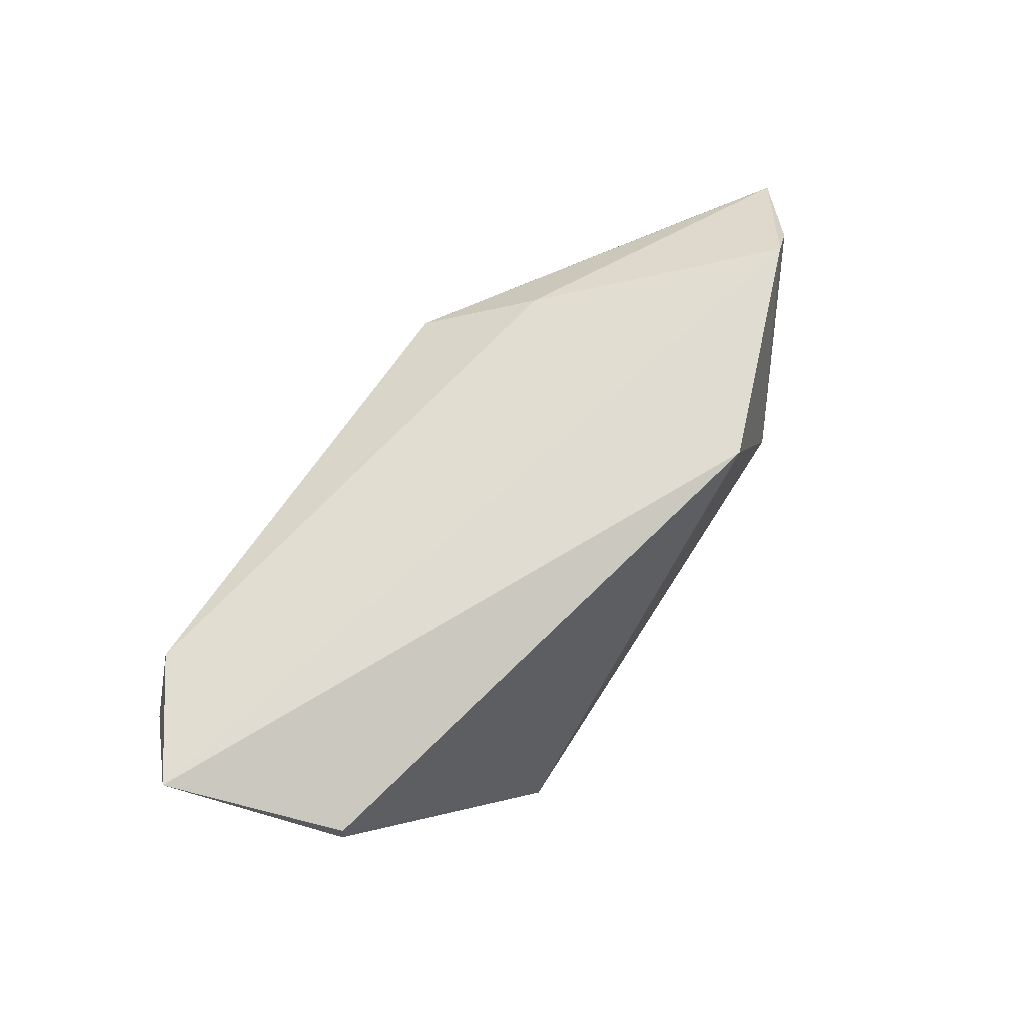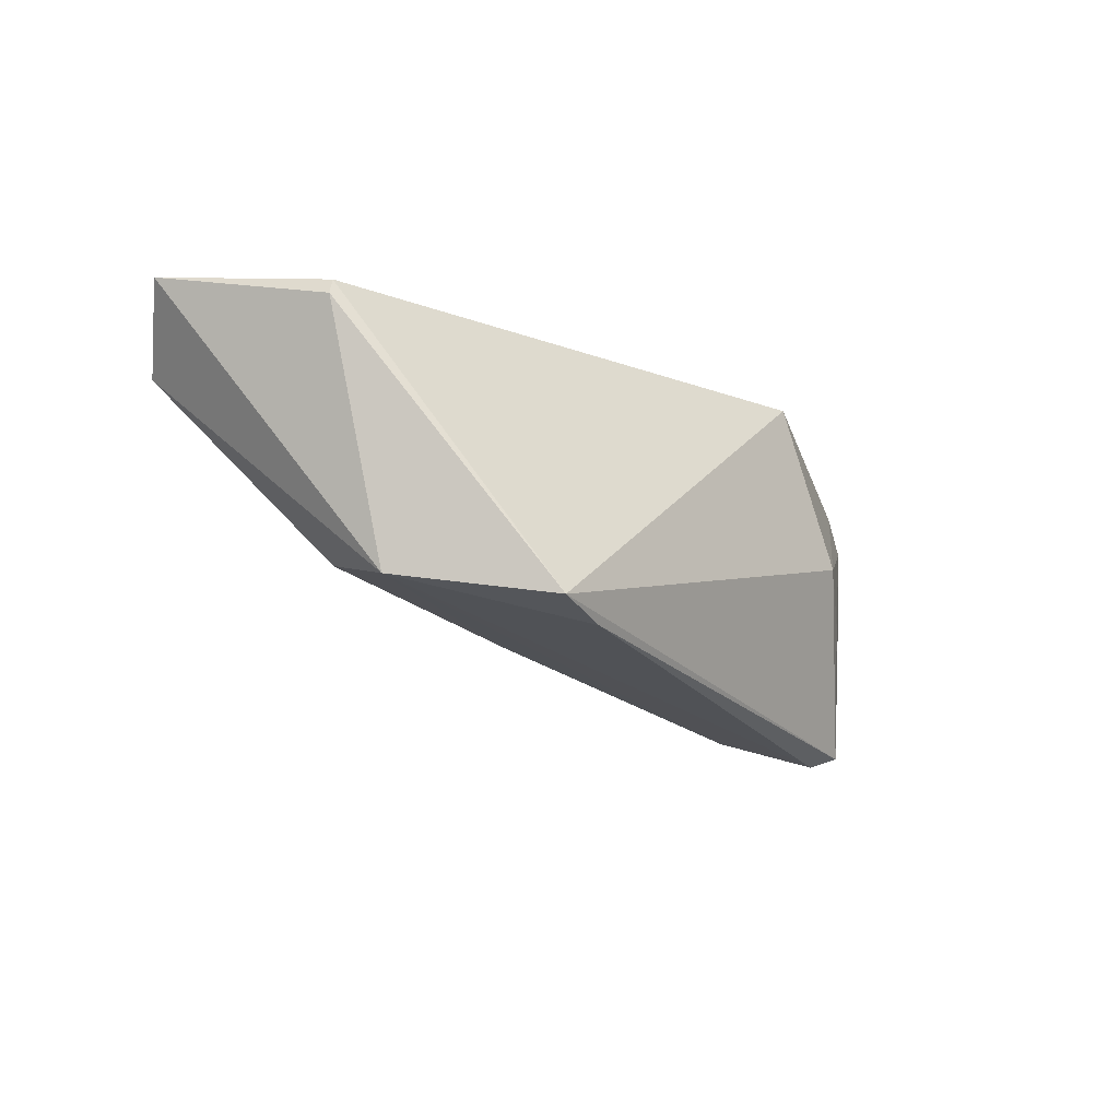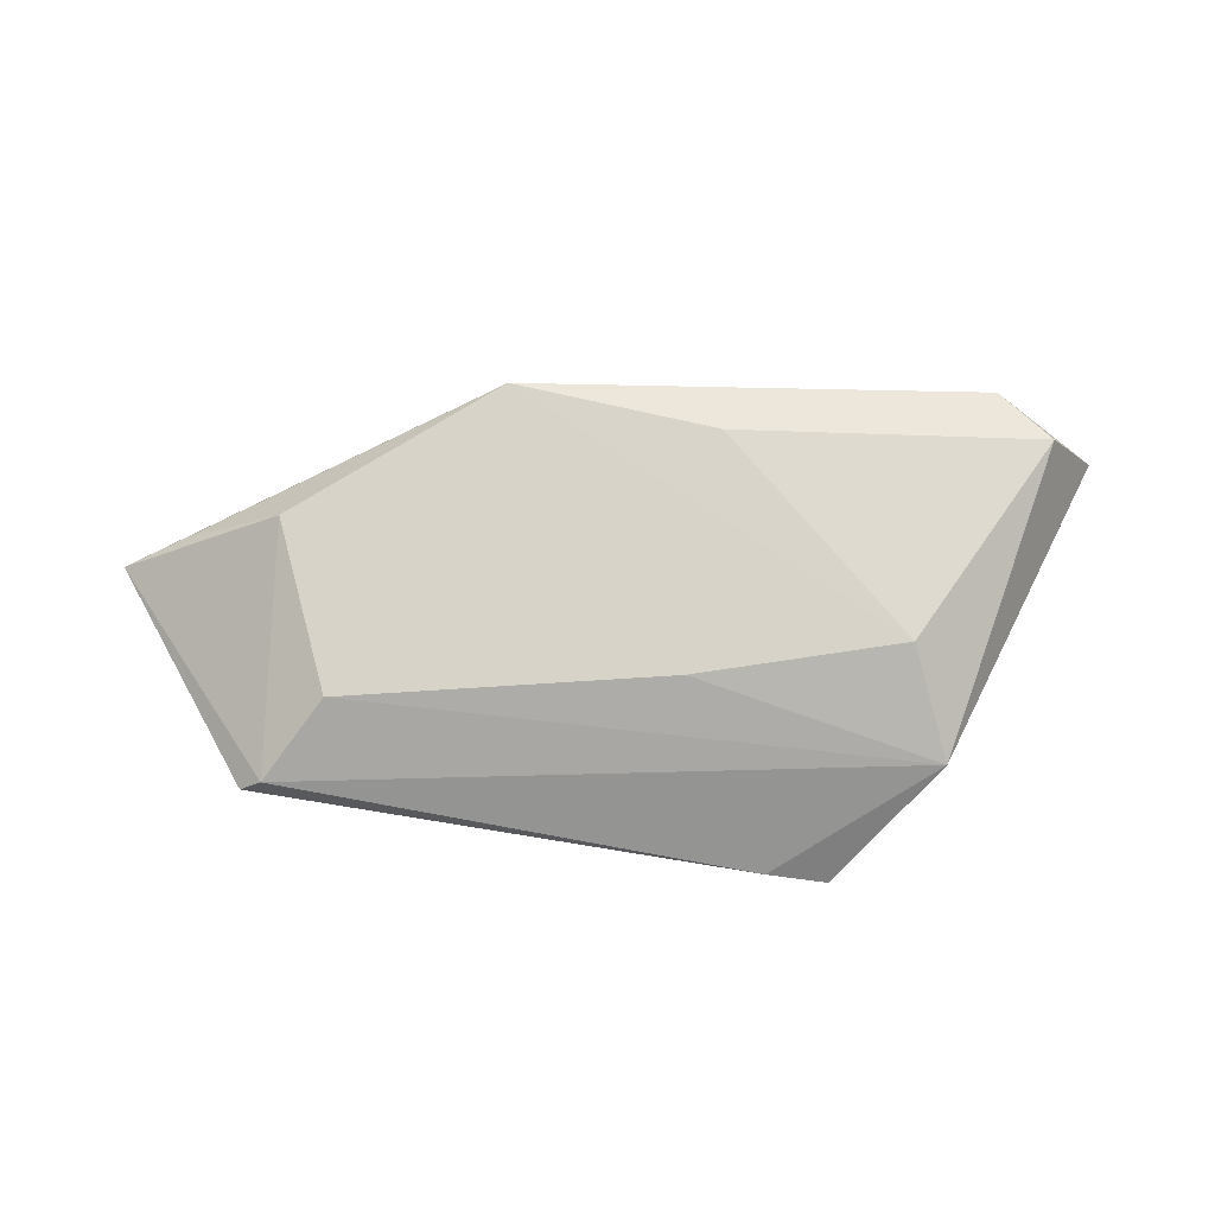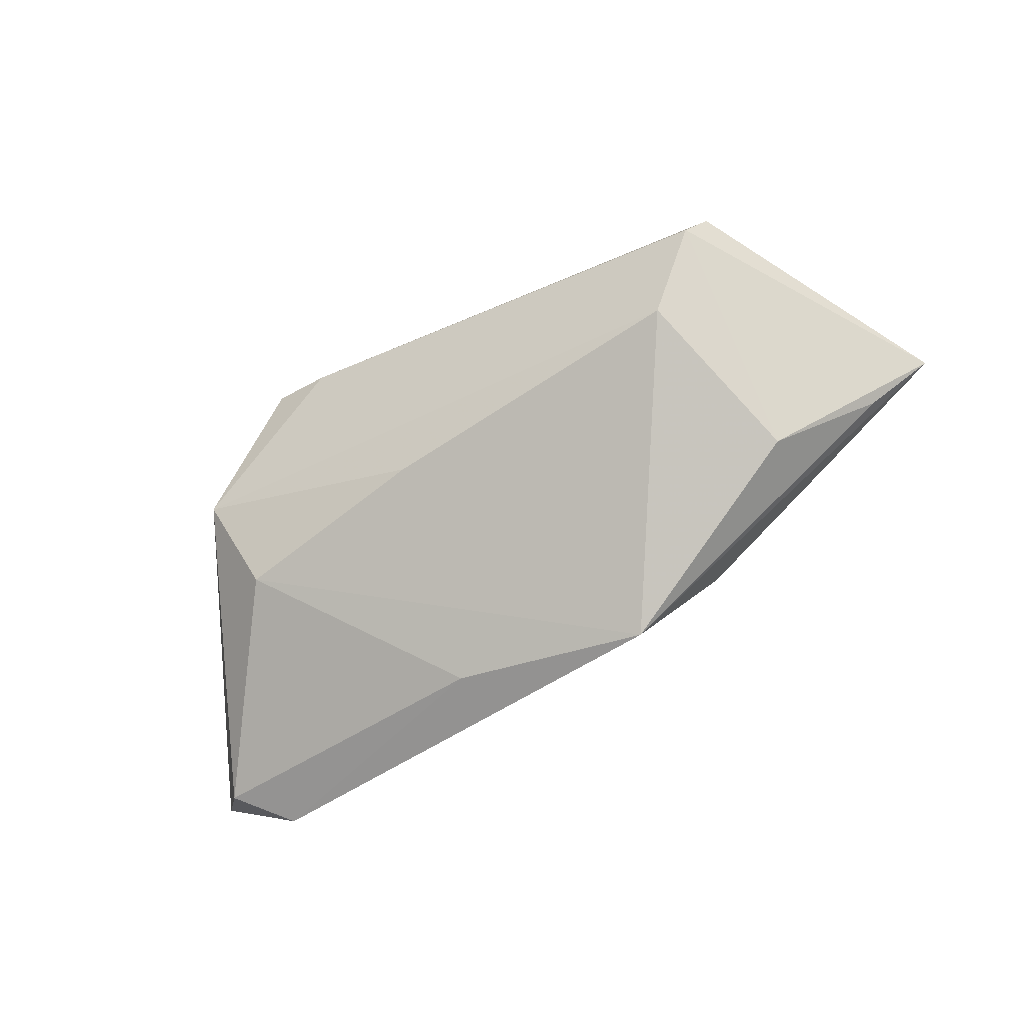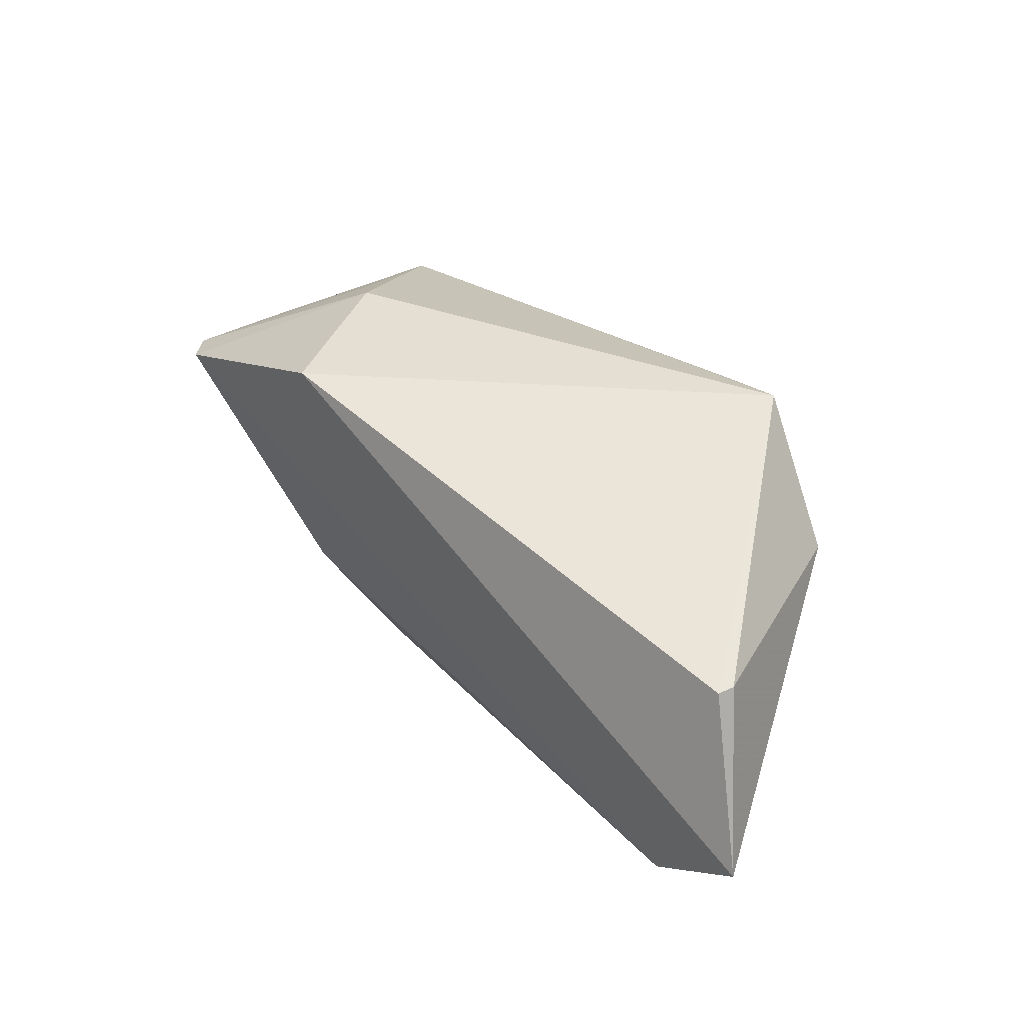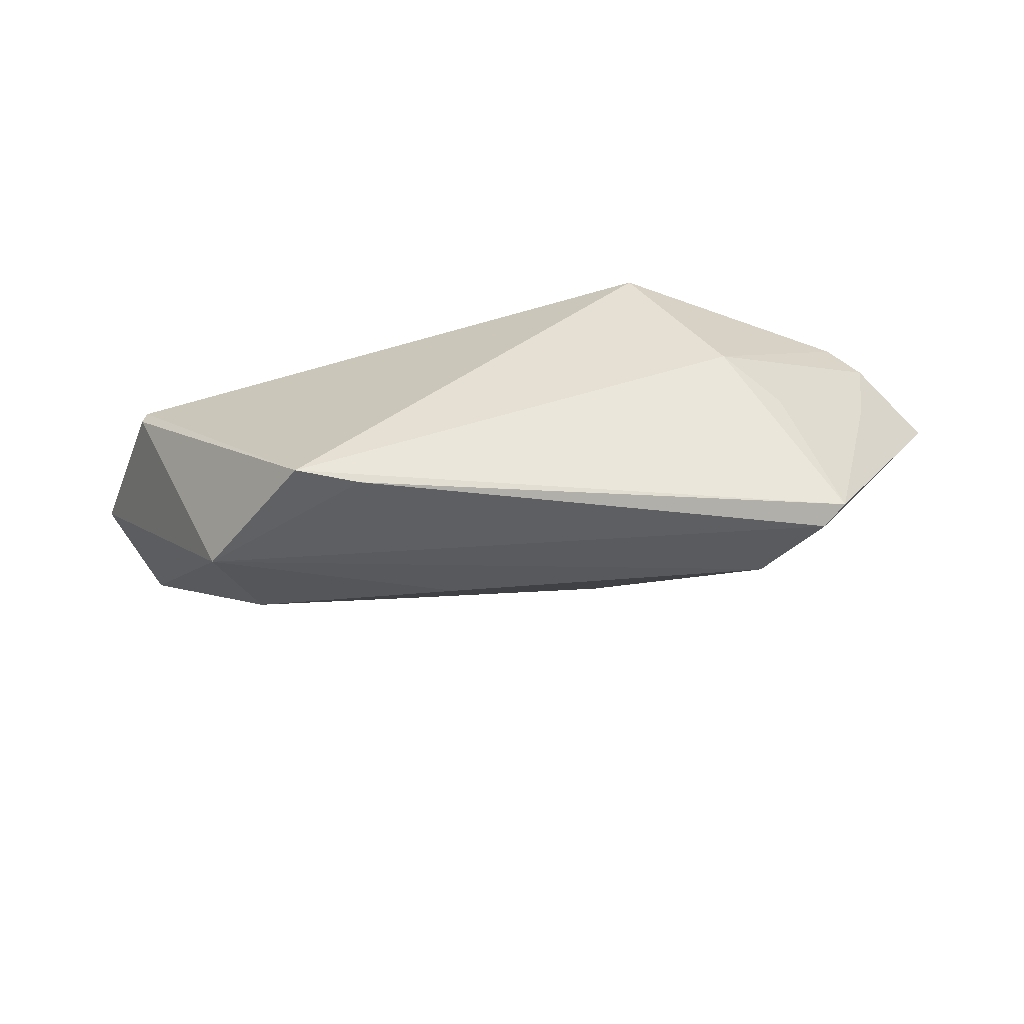
<metadata>
{"format":"obj","ext":"obj","renderer":"f3d","projection":"perspective","resolution":1024,"background":"white","views":[{"elev":72.2,"azim":124.3,"up":"+Z"},{"elev":-23.7,"azim":129.3,"up":"+Z"},{"elev":-54.9,"azim":-4.0,"up":"+Z"},{"elev":-54.1,"azim":-150.2,"up":"+Y"},{"elev":36.9,"azim":46.9,"up":"+Y"},{"elev":38.2,"azim":176.3,"up":"+Y"}]}
</metadata>
<code>
v -0.06202 0.0006553 0.006624
v 0.03403 -0.009455 -0.01388
v 0.05034 0.005204 0.01235
v -0.01518 -0.02811 0.008226
v -0.03057 0.02053 -0.0009889
v -0.03782 0.01623 -0.005967
v 0.04496 -0.02705 0.01519
v 0.05154 -0.02442 0.009037
v 0.03915 0.003738 -0.0201
v -0.04966 0.008889 0.01671
v -0.03422 -0.001381 -0.02027
v -0.04386 0.01117 -0.02265
v -0.04146 -0.0136 -0.0012
v -0.05386 -0.005284 0.005133
v -0.05376 0.007726 0.0126
v 0.01902 0.01892 -0.02403
v -0.01994 0.02053 0.01902
v 0.007382 -0.005349 -0.01742
v -0.04118 0.008738 -0.02403
v 0.01068 -0.0255 0.004865
v -0.0516 0.00834 0.002009
v 0.05885 -0.01643 0.01701
v 0.05088 0.005332 0.01027
v 0.02698 0.02053 -0.02315
v -0.02471 -0.01568 0.01424
f 3 17 22
f 24 17 3
f 1 4 25
f 23 3 22
f 24 3 23
f 5 17 24
f 7 25 4
f 7 8 22
f 1 25 10
f 25 7 10
f 17 5 10
f 22 17 10
f 10 7 22
f 12 5 24
f 6 5 12
f 12 21 6
f 12 19 1
f 1 21 12
f 1 19 13
f 15 10 5
f 1 10 15
f 15 21 1
f 15 5 6
f 6 21 15
f 22 8 9
f 8 2 9
f 9 23 22
f 24 23 9
f 4 2 20
f 20 2 8
f 20 7 4
f 8 7 20
f 4 13 11
f 11 13 19
f 19 9 11
f 14 4 1
f 1 13 14
f 14 13 4
f 24 9 16
f 16 9 19
f 16 12 24
f 19 12 16
f 18 9 2
f 18 11 9
f 18 2 4
f 4 11 18

</code>
